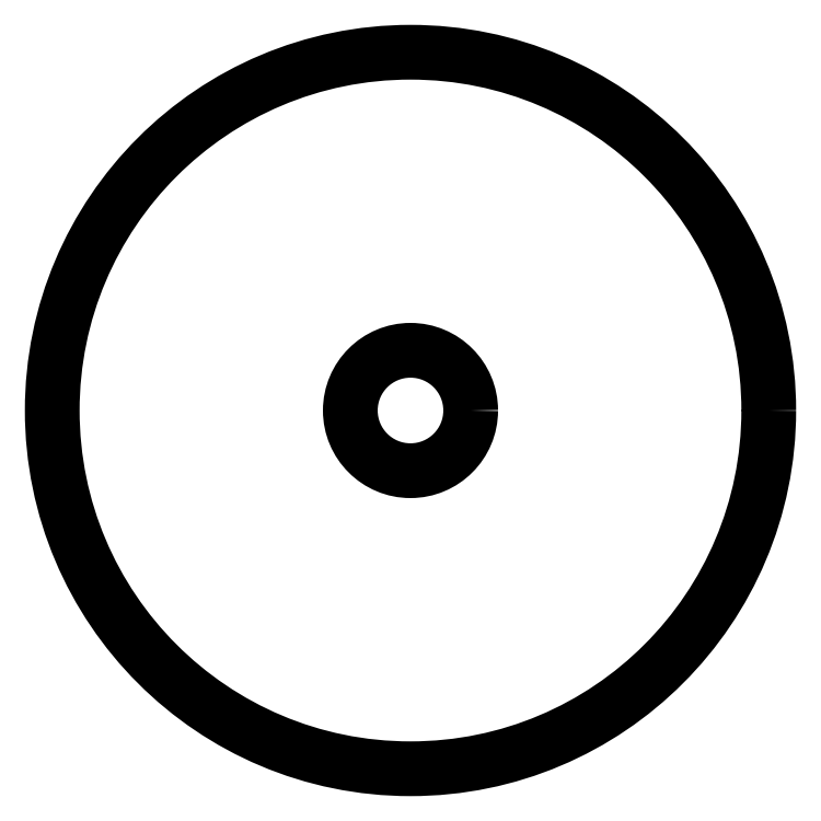
<metadata>
{"format":"dxf","ext":"dxf","renderer":"ezdxf+matplotlib","layout":"modelspace","background":"white","min_lineweight":24,"dpi":150}
</metadata>
<code>
0
SECTION
2
ENTITIES
0
CIRCLE
8
0
10
465.9
20
711.7
30
0
40
2.1
0
CIRCLE
8
0
10
465.9
20
711.7
30
0
40
12.5
0
ENDSEC
0
EOF

</code>
